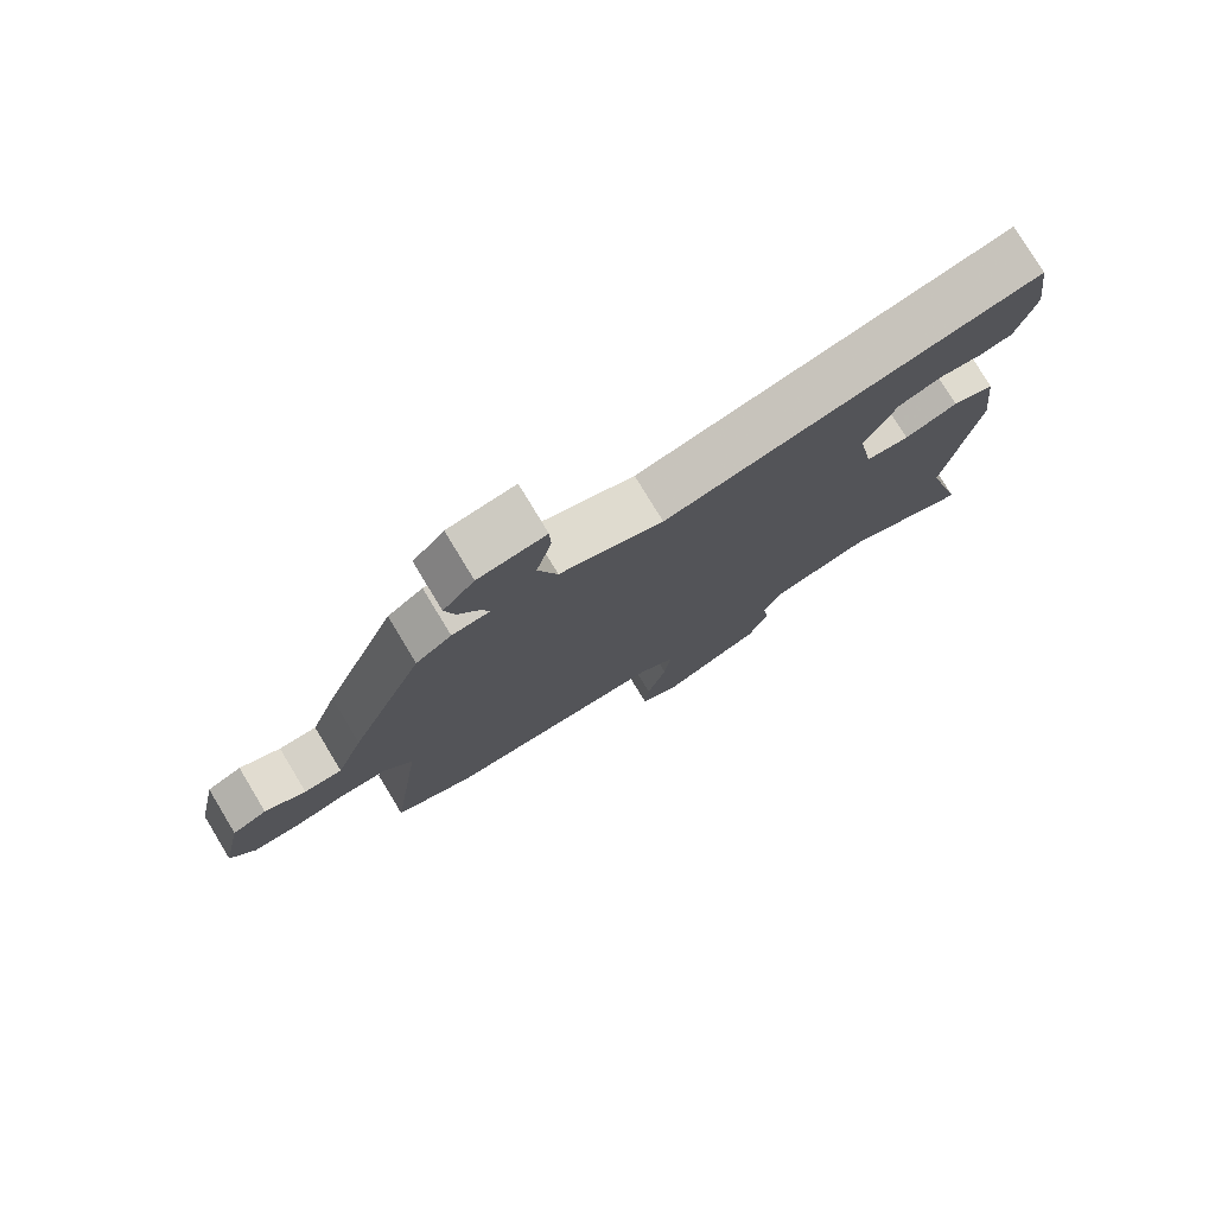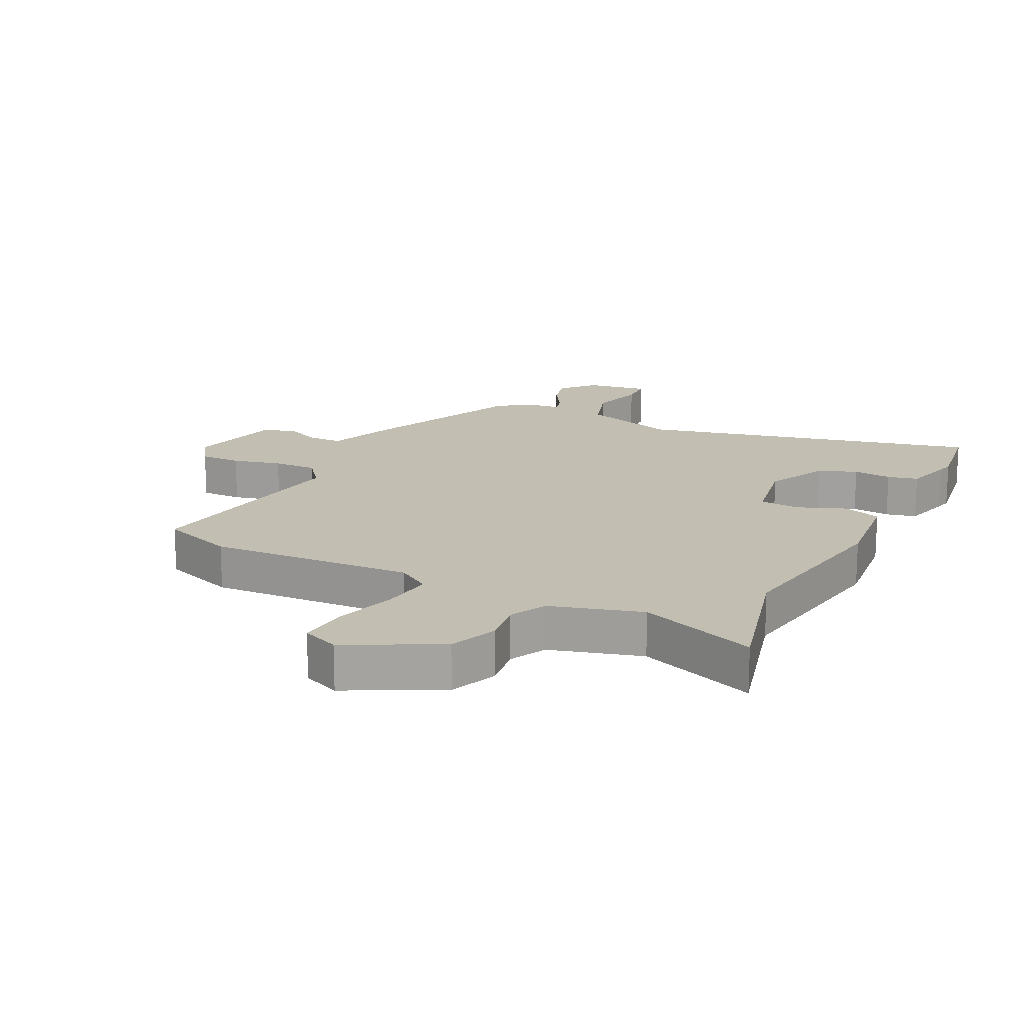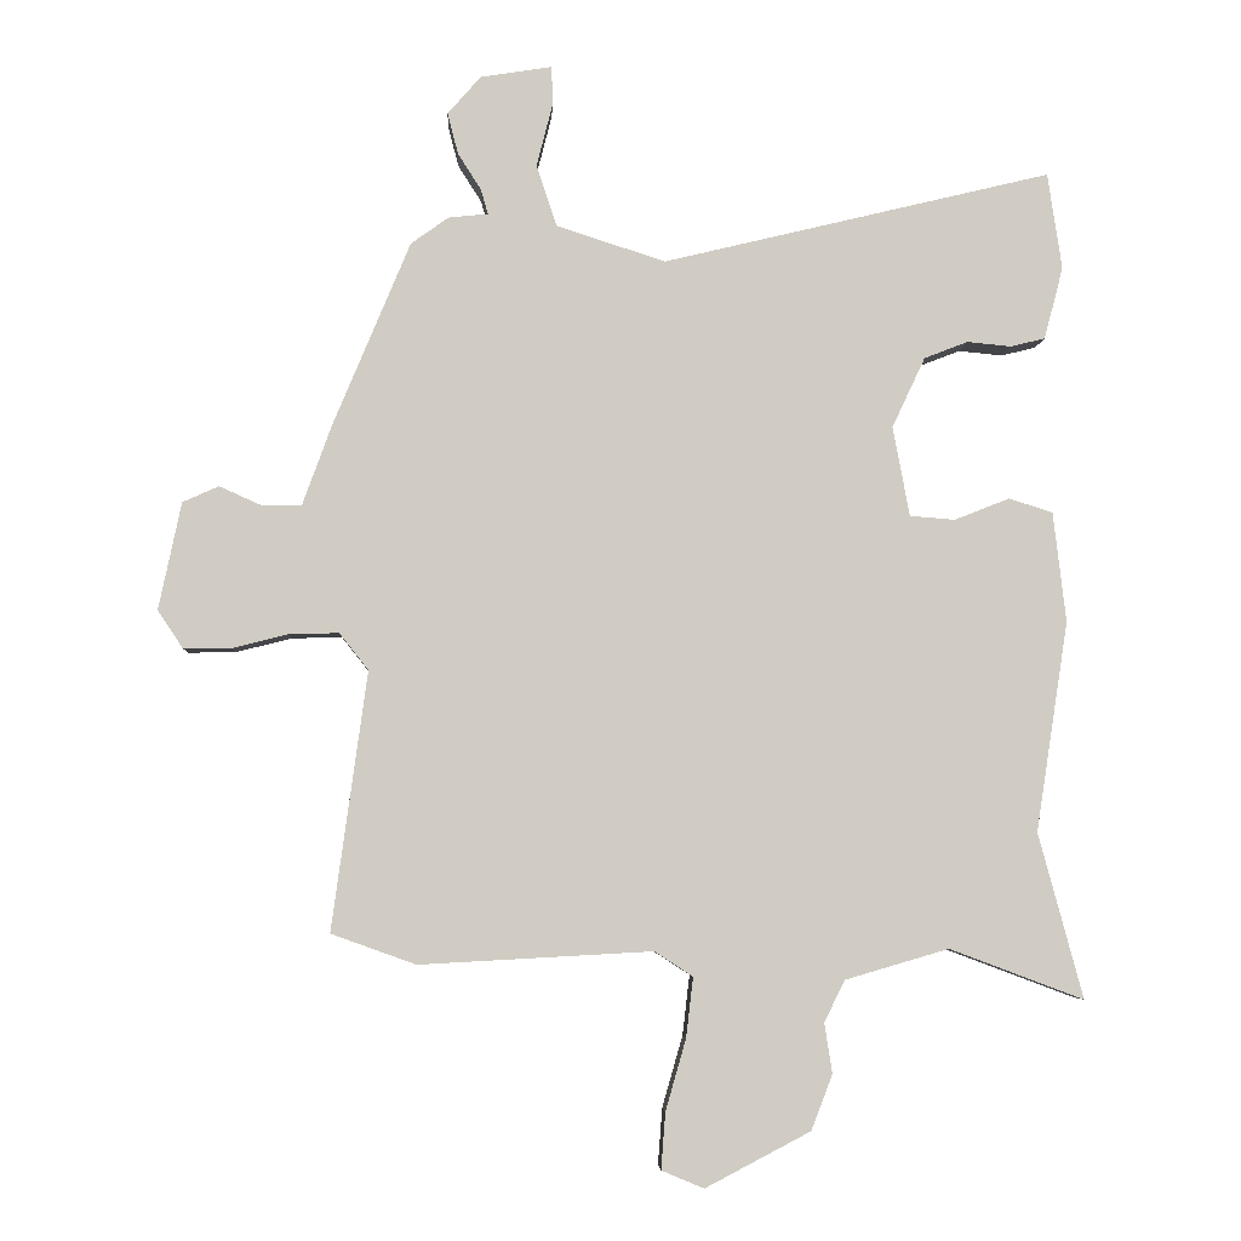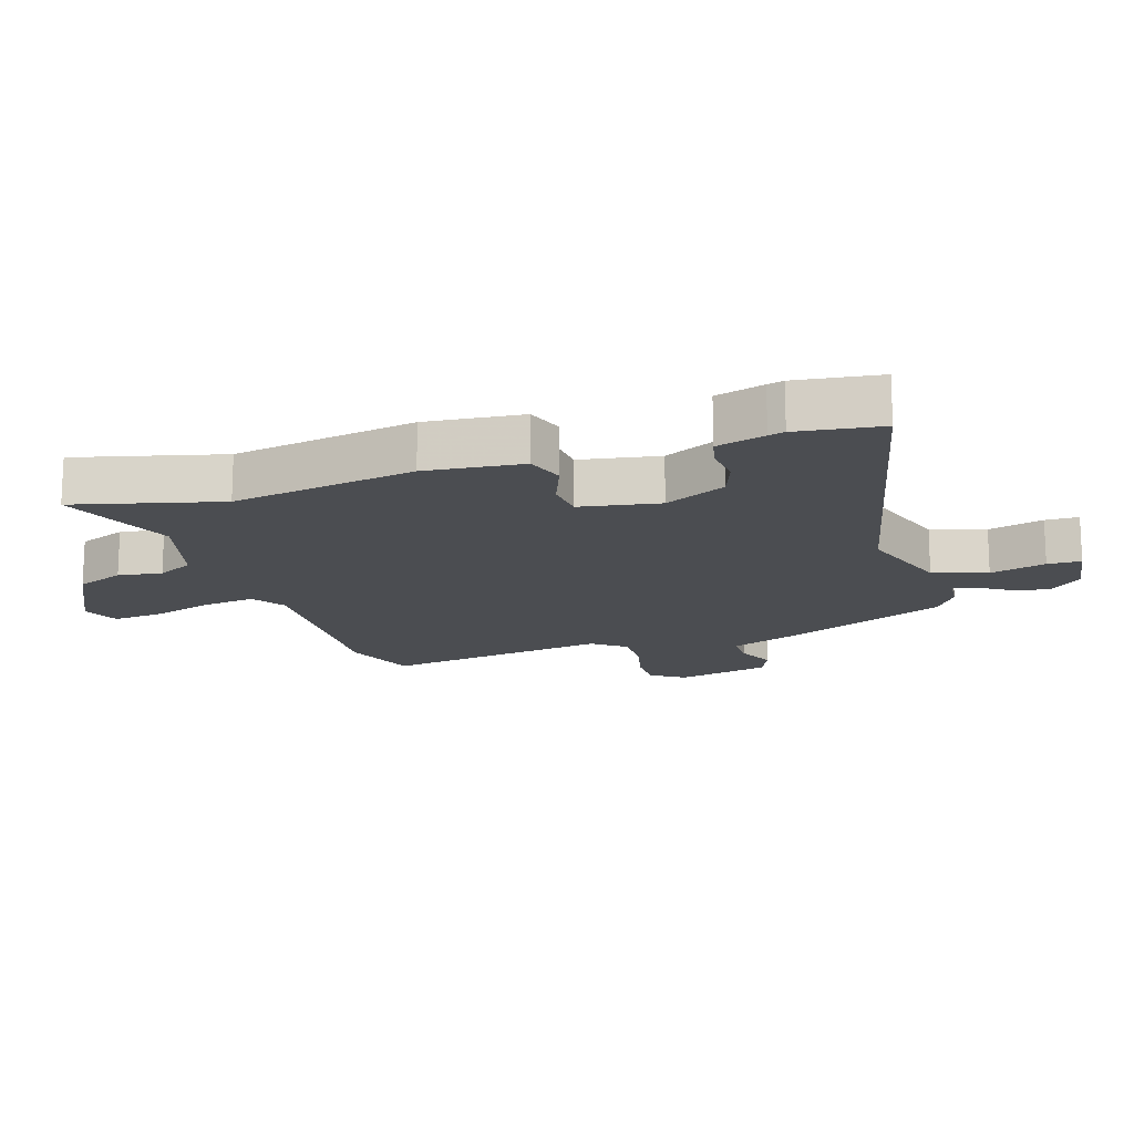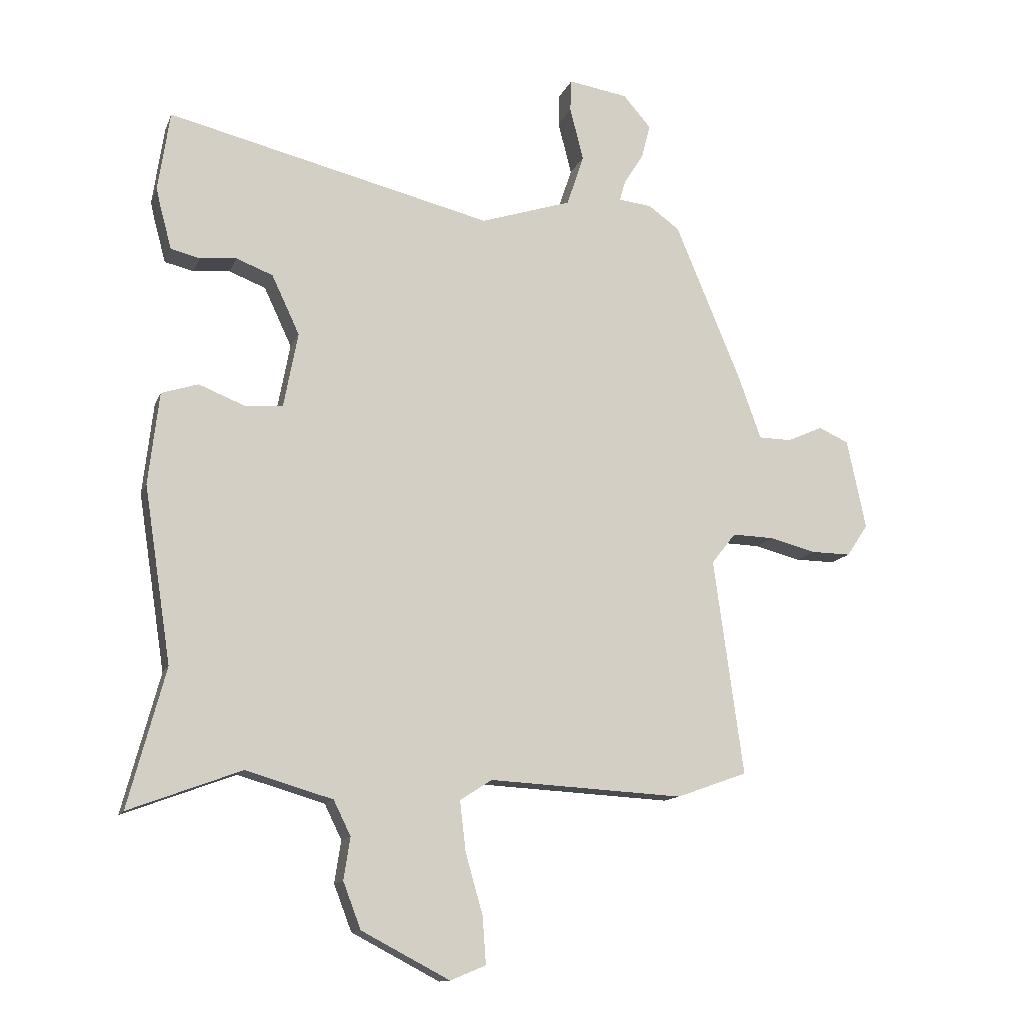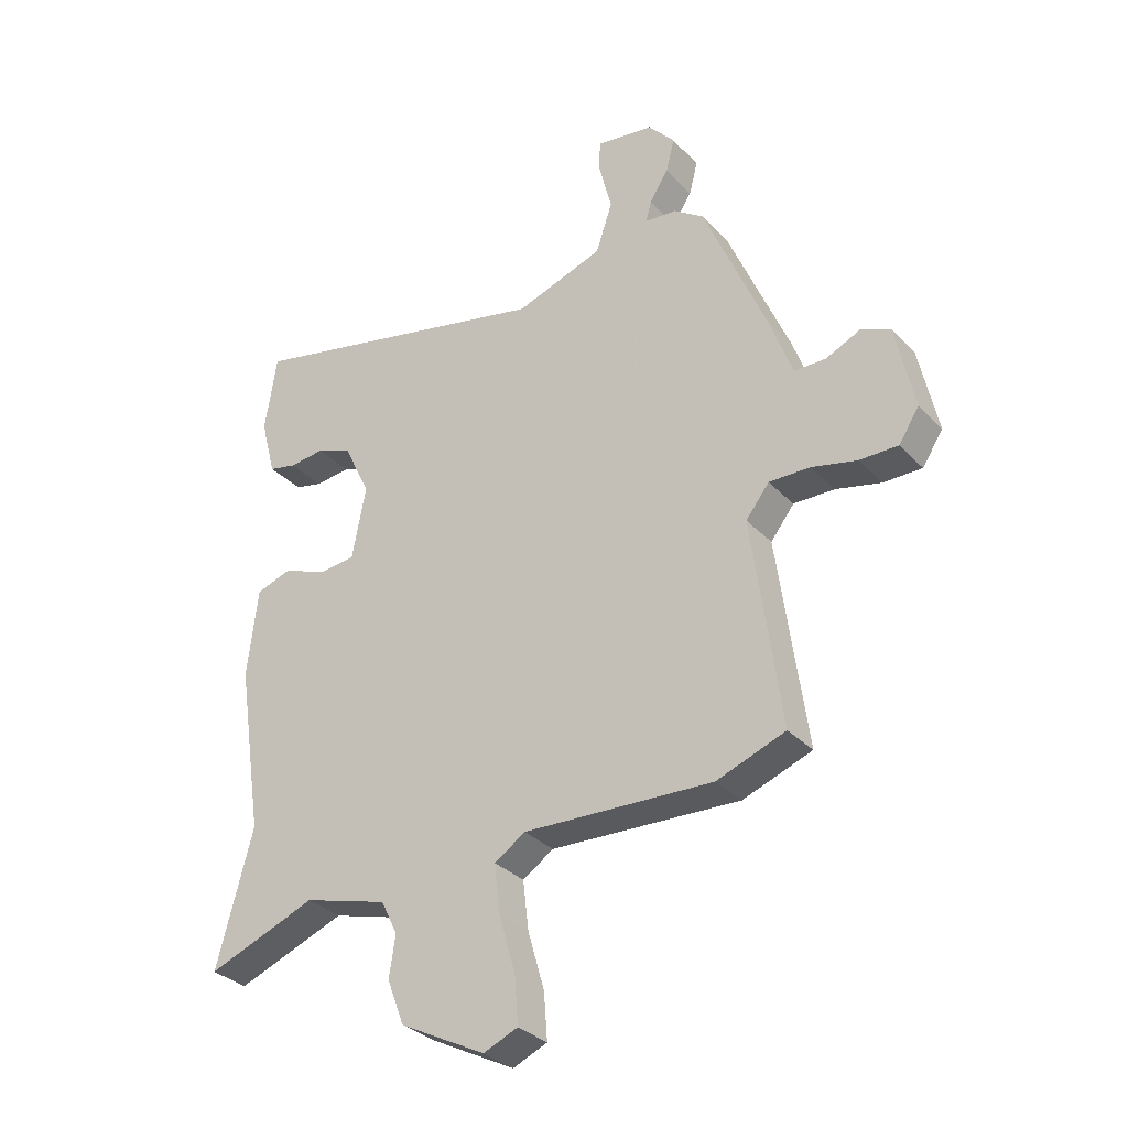
<metadata>
{"format":"obj","ext":"obj","renderer":"f3d","projection":"perspective","resolution":1024,"background":"white","views":[{"elev":77.9,"azim":148.8,"up":"+Z"},{"elev":17.1,"azim":-153.2,"up":"+Y"},{"elev":-5.2,"azim":177.2,"up":"+Z"},{"elev":-15.8,"azim":-71.5,"up":"+Y"},{"elev":-12.9,"azim":-16.5,"up":"+Z"},{"elev":-32.5,"azim":35.7,"up":"+Z"}]}
</metadata>
<code>
v -0.522 0.07 -0.582
v -0.459 0.07 -0.348
v -0.505 0.07 -0.051
v -0.487 0.07 0.105
v -0.425 0.07 0.125
v -0.347 0.07 0.094
v -0.283 0.07 0.099
v -0.259 0.07 0.226
v -0.306 0.07 0.326
v -0.368 0.07 0.35
v -0.43 0.07 0.344
v -0.479 0.07 0.356
v -0.5 0.07 0.434
v -0.506 0.07 0.46
v -0.486 0.07 0.595
v 0.065 0.07 0.462
v 0.219 0.07 0.512
v 0.248 0.07 0.599
v 0.225 0.07 0.689
v 0.227 0.07 0.743
v 0.328 0.07 0.727
v 0.375 0.07 0.673
v 0.36 0.07 0.615
v 0.327 0.07 0.563
v 0.317 0.07 0.528
v 0.373 0.07 0.522
v 0.426 0.07 0.484
v 0.536 0.07 0.22
v 0.576 0.07 0.109
v 0.632 0.07 0.108
v 0.692 0.07 0.135
v 0.743 0.07 0.112
v 0.775 0.07 -0.04
v 0.739 0.07 -0.094
v 0.672 0.07 -0.093
v 0.593 0.07 -0.073
v 0.522 0.07 -0.071
v 0.481 0.07 -0.123
v 0.531 0.07 -0.489
v 0.411 0.07 -0.532
v 0.081 0.07 -0.514
v 0.027 0.07 -0.549
v 0.037 0.07 -0.634
v 0.066 0.07 -0.735
v 0.072 0.07 -0.815
v 0.012 0.07 -0.84
v -0.137 0.07 -0.762
v -0.167 0.07 -0.684
v -0.156 0.07 -0.613
v -0.185 0.07 -0.554
v -0.332 0.07 -0.511
v -0.522 0 -0.582
v -0.459 0 -0.348
v -0.505 0 -0.051
v -0.487 0 0.105
v -0.425 0 0.125
v -0.347 0 0.094
v -0.283 0 0.099
v -0.259 0 0.226
v -0.306 0 0.326
v -0.368 0 0.35
v -0.43 0 0.344
v -0.479 0 0.356
v -0.5 0 0.434
v -0.506 0 0.46
v -0.486 0 0.595
v 0.065 0 0.462
v 0.219 0 0.512
v 0.248 0 0.599
v 0.225 0 0.689
v 0.227 0 0.743
v 0.328 0 0.727
v 0.375 0 0.673
v 0.36 0 0.615
v 0.327 0 0.563
v 0.317 0 0.528
v 0.373 0 0.522
v 0.426 0 0.484
v 0.536 0 0.22
v 0.576 0 0.109
v 0.632 0 0.108
v 0.692 0 0.135
v 0.743 0 0.112
v 0.775 0 -0.04
v 0.739 0 -0.094
v 0.672 0 -0.093
v 0.593 0 -0.073
v 0.522 0 -0.071
v 0.481 0 -0.123
v 0.531 0 -0.489
v 0.411 0 -0.532
v 0.081 0 -0.514
v 0.027 0 -0.549
v 0.037 0 -0.634
v 0.066 0 -0.735
v 0.072 0 -0.815
v 0.012 0 -0.84
v -0.137 0 -0.762
v -0.167 0 -0.684
v -0.156 0 -0.613
v -0.185 0 -0.554
v -0.332 0 -0.511
f 46 47 48 49
f 46 49 50
f 43 44 45 46
f 42 43 46 50
f 41 42 50 51
f 38 39 40 41
f 37 38 41 51
f 33 34 35 36
f 33 36 37
f 30 31 32 33
f 29 30 33 37
f 25 26 27 28
f 25 28 29 37
f 21 22 23 24
f 21 24 25
f 18 19 20 21
f 17 18 21 25
f 16 17 25 37
f 10 11 12 13
f 9 10 13 14
f 3 4 5 6
f 2 3 6 7
f 1 2 7
f 51 1 7
f 37 51 7 8
f 16 37 8 9
f 9 14 15 16
f 100 99 98 97
f 101 100 97
f 97 96 95 94
f 101 97 94 93
f 102 101 93 92
f 92 91 90 89
f 102 92 89 88
f 87 86 85 84
f 88 87 84
f 84 83 82 81
f 88 84 81 80
f 79 78 77 76
f 88 80 79 76
f 75 74 73 72
f 76 75 72
f 72 71 70 69
f 76 72 69 68
f 88 76 68 67
f 64 63 62 61
f 65 64 61 60
f 57 56 55 54
f 58 57 54 53
f 58 53 52
f 58 52 102
f 59 58 102 88
f 60 59 88 67
f 67 66 65 60
f 1 52 53 2
f 2 53 54 3
f 3 54 55 4
f 4 55 56 5
f 5 56 57 6
f 6 57 58 7
f 7 58 59 8
f 8 59 60 9
f 9 60 61 10
f 10 61 62 11
f 11 62 63 12
f 12 63 64 13
f 13 64 65 14
f 14 65 66 15
f 15 66 67 16
f 16 67 68 17
f 17 68 69 18
f 18 69 70 19
f 19 70 71 20
f 20 71 72 21
f 21 72 73 22
f 22 73 74 23
f 23 74 75 24
f 24 75 76 25
f 25 76 77 26
f 26 77 78 27
f 27 78 79 28
f 28 79 80 29
f 29 80 81 30
f 30 81 82 31
f 31 82 83 32
f 32 83 84 33
f 33 84 85 34
f 34 85 86 35
f 35 86 87 36
f 36 87 88 37
f 37 88 89 38
f 38 89 90 39
f 39 90 91 40
f 40 91 92 41
f 41 92 93 42
f 42 93 94 43
f 43 94 95 44
f 44 95 96 45
f 45 96 97 46
f 46 97 98 47
f 47 98 99 48
f 48 99 100 49
f 49 100 101 50
f 50 101 102 51
f 51 102 52 1

</code>
